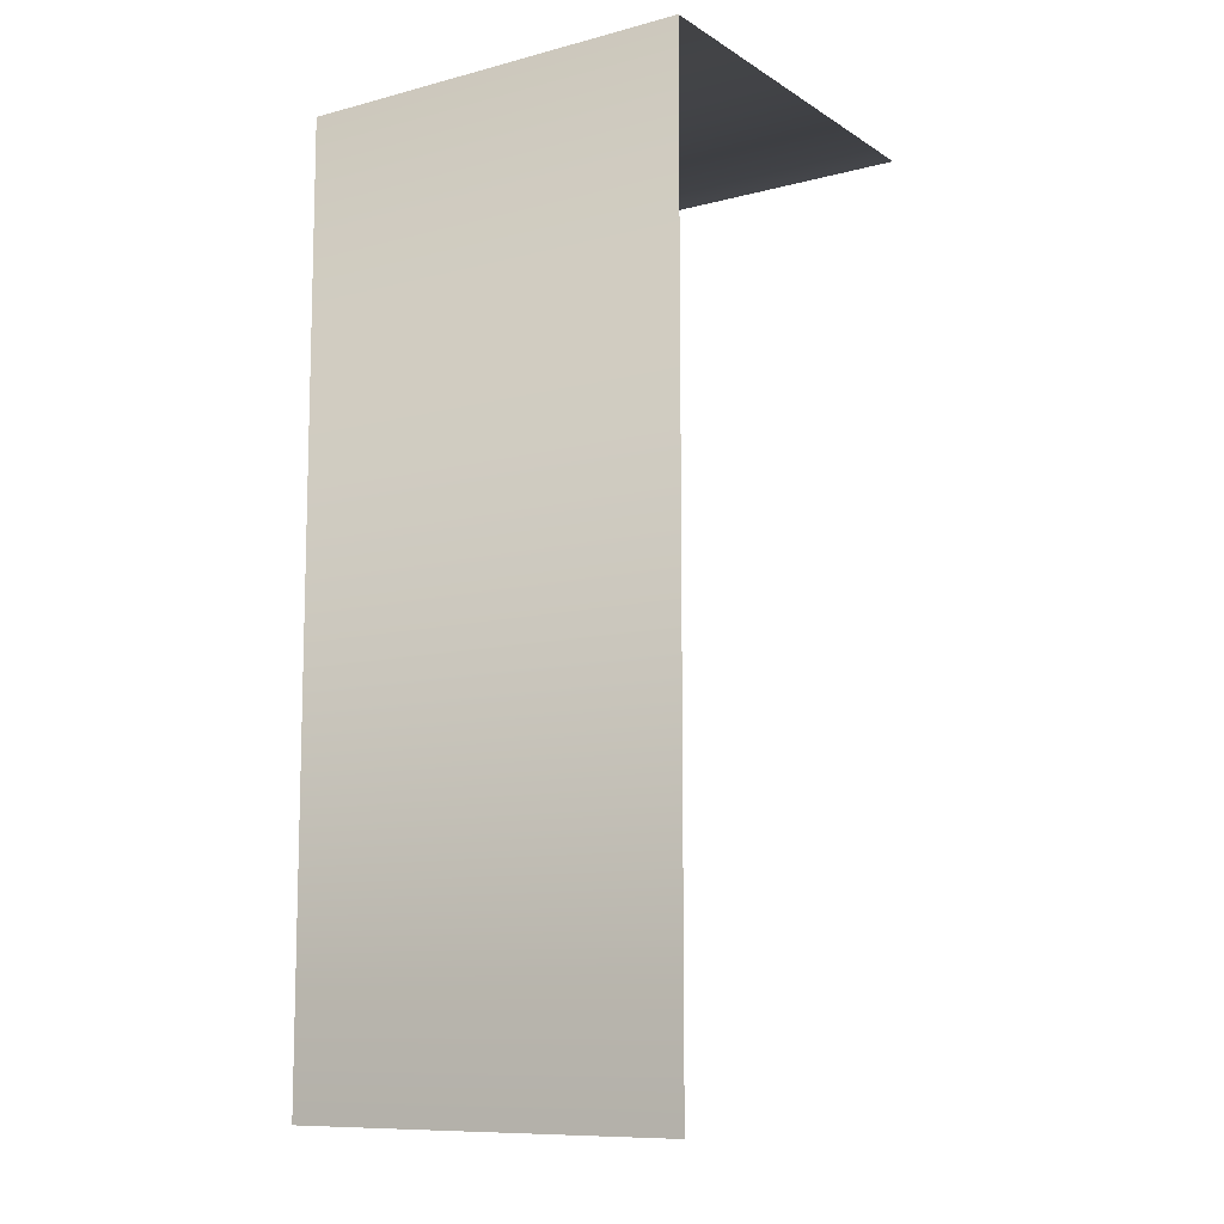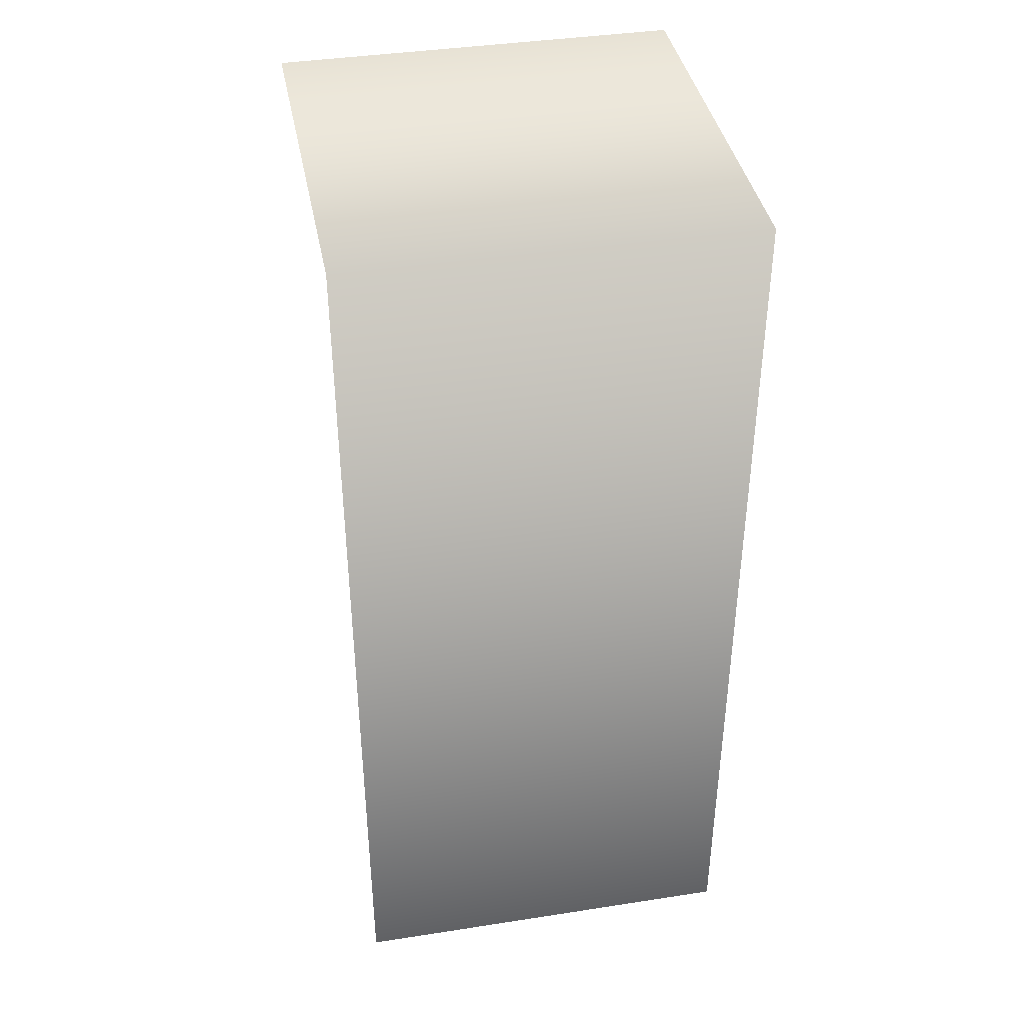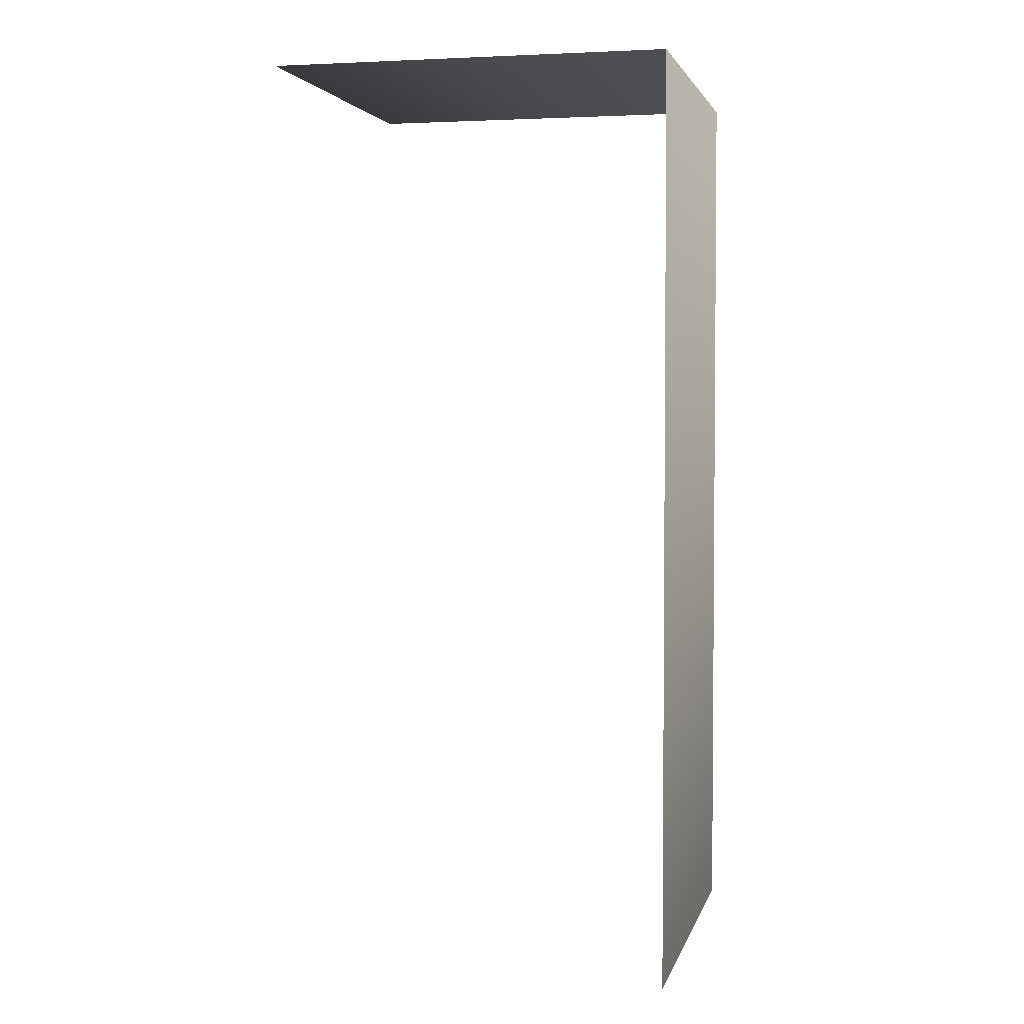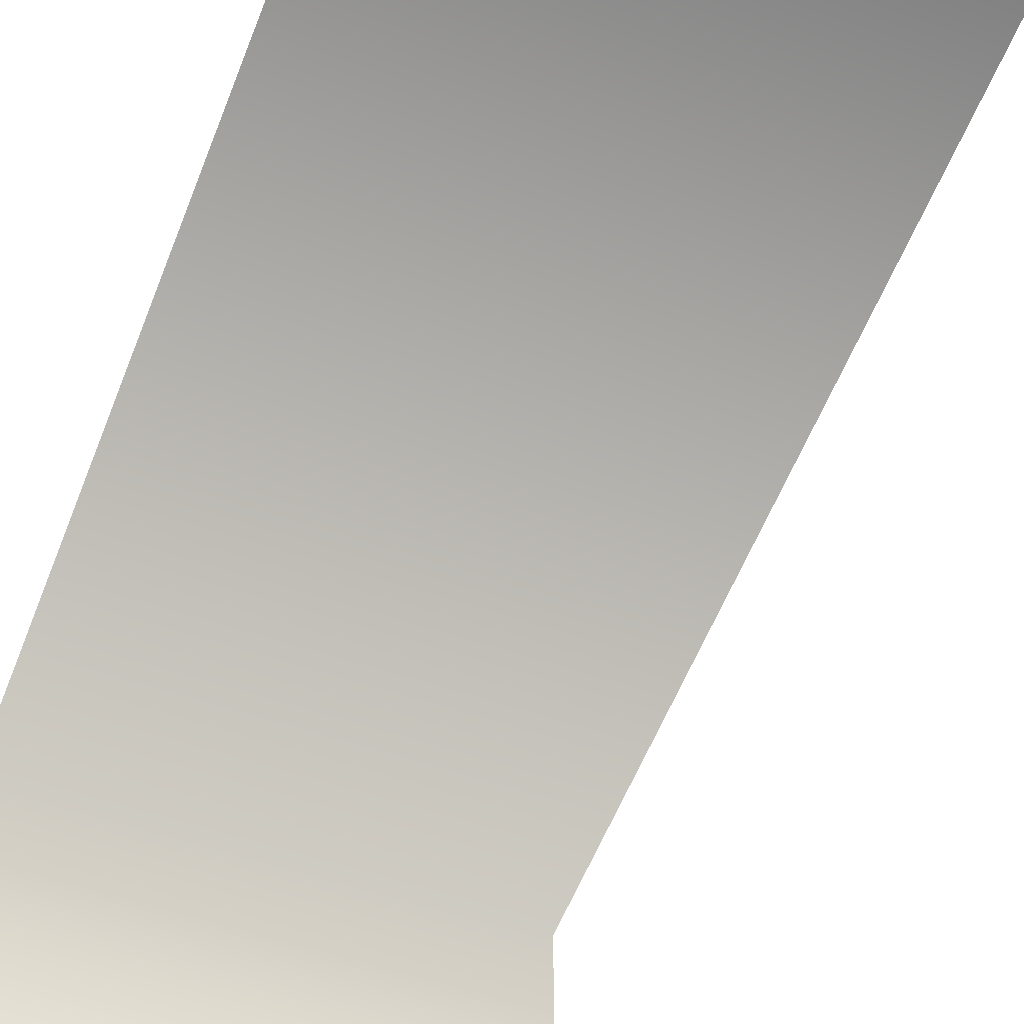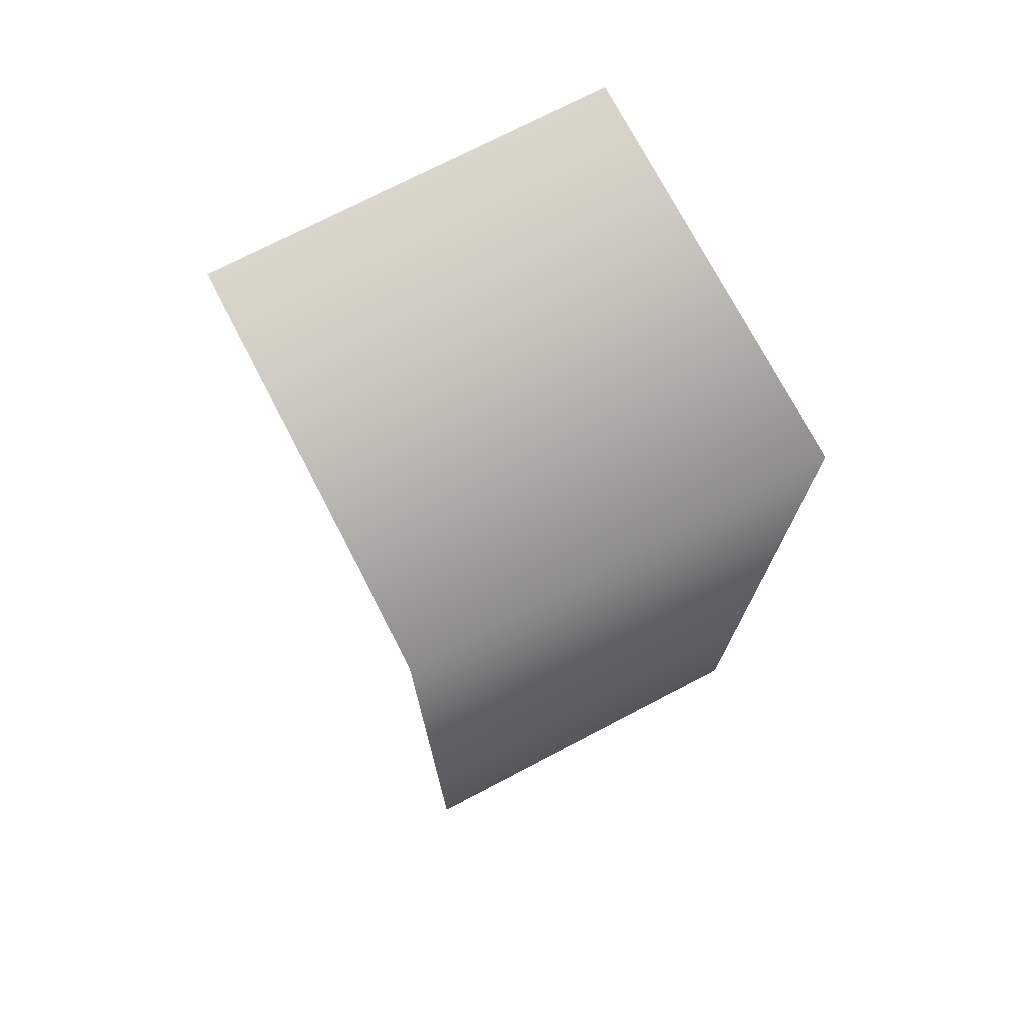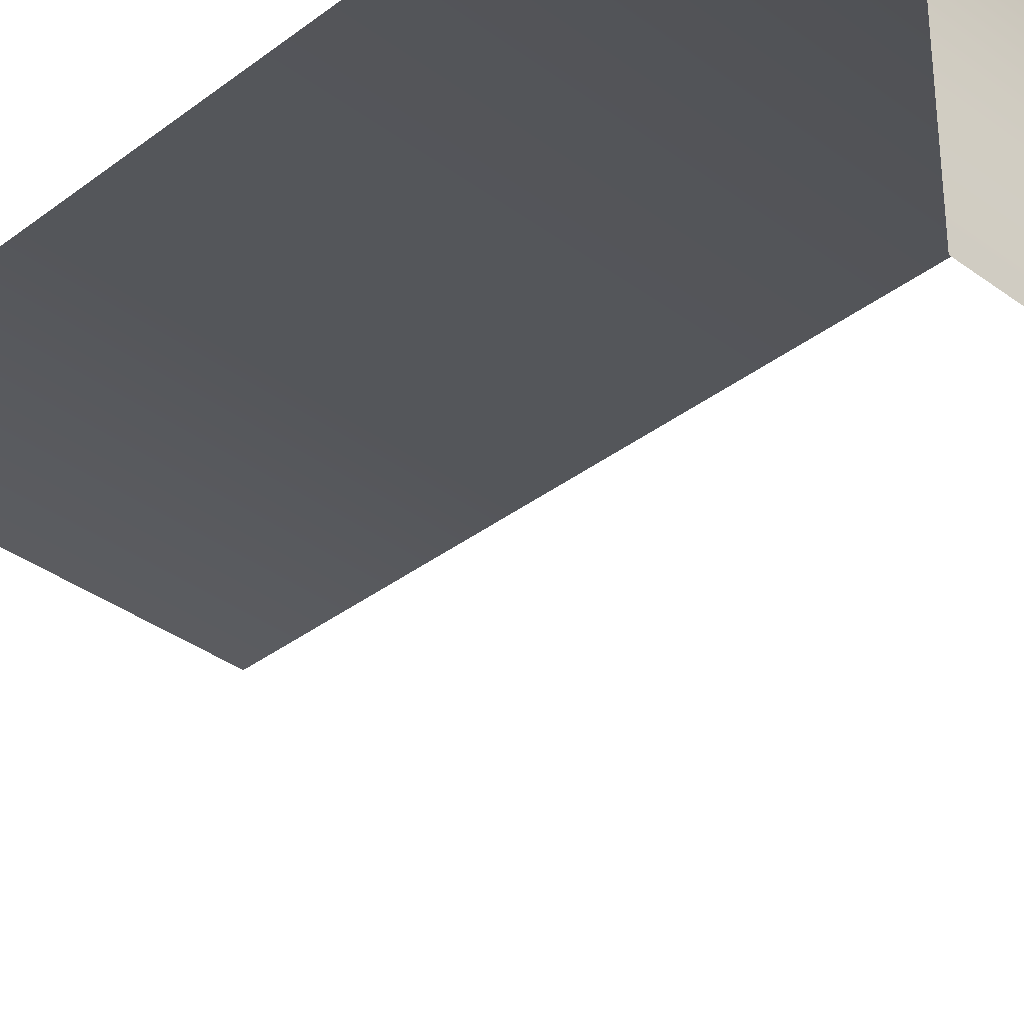
<metadata>
{"format":"obj","ext":"obj","renderer":"f3d","projection":"perspective","resolution":1024,"background":"white","views":[{"elev":-10.1,"azim":33.6,"up":"+Y"},{"elev":40.1,"azim":-10.8,"up":"+Y"},{"elev":3.1,"azim":-76.9,"up":"+Y"},{"elev":-53.2,"azim":-20.3,"up":"+Z"},{"elev":73.8,"azim":-27.5,"up":"+Y"},{"elev":-35.2,"azim":135.4,"up":"+Z"}]}
</metadata>
<code>
g wall_cave_hill_floor_S
v 0.5035 2.325 0.5035
v 0.5035 2.325 -0.5035
v -0.5035 2.325 -0.5035
v -0.5035 2.325 0.5035
v 0.5035 8.159e-08 0.5035
v -0.5035 -3.794e-07 0.5035
v 0.5035 2.325 0.5035
v -0.5035 2.325 0.5035
g wall_cave_hill_floor_S_0
f 3 4 1
f 2 3 1
f 6 5 7
f 8 6 7

</code>
